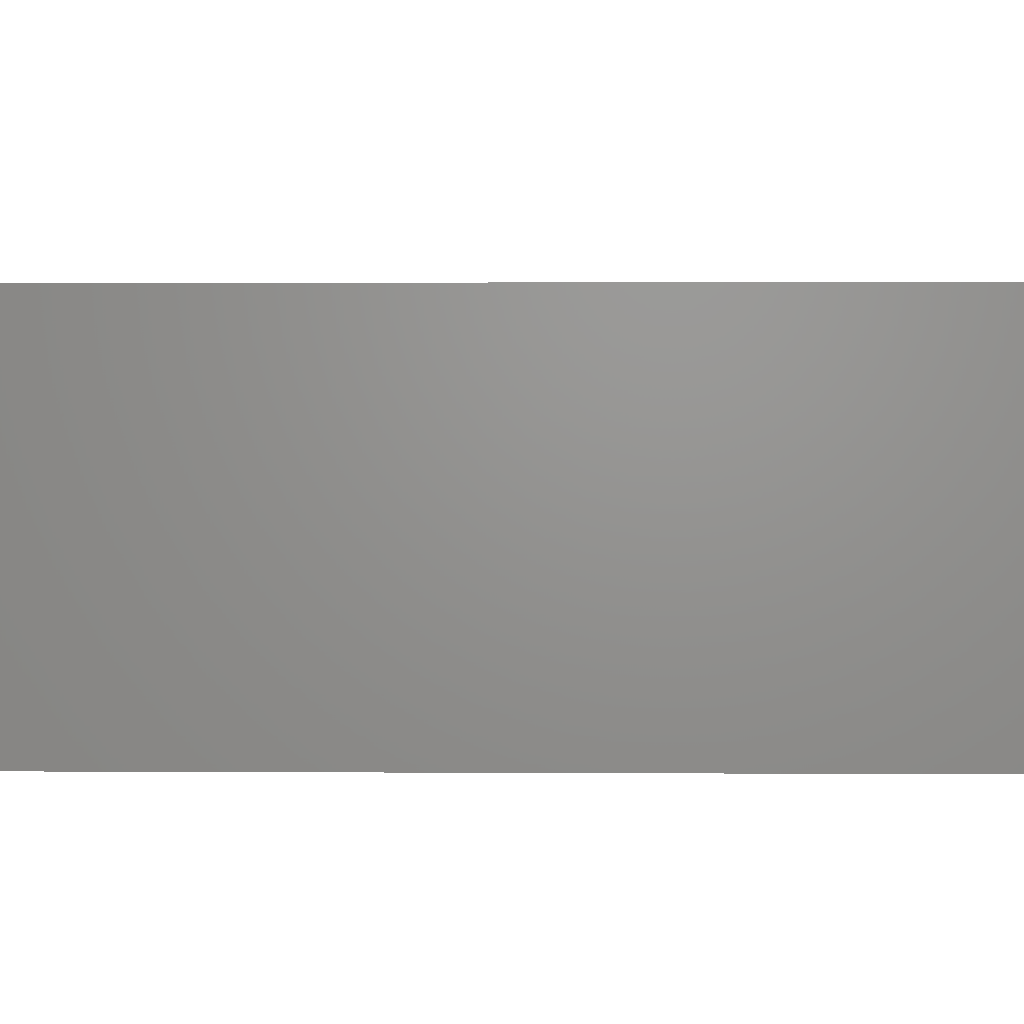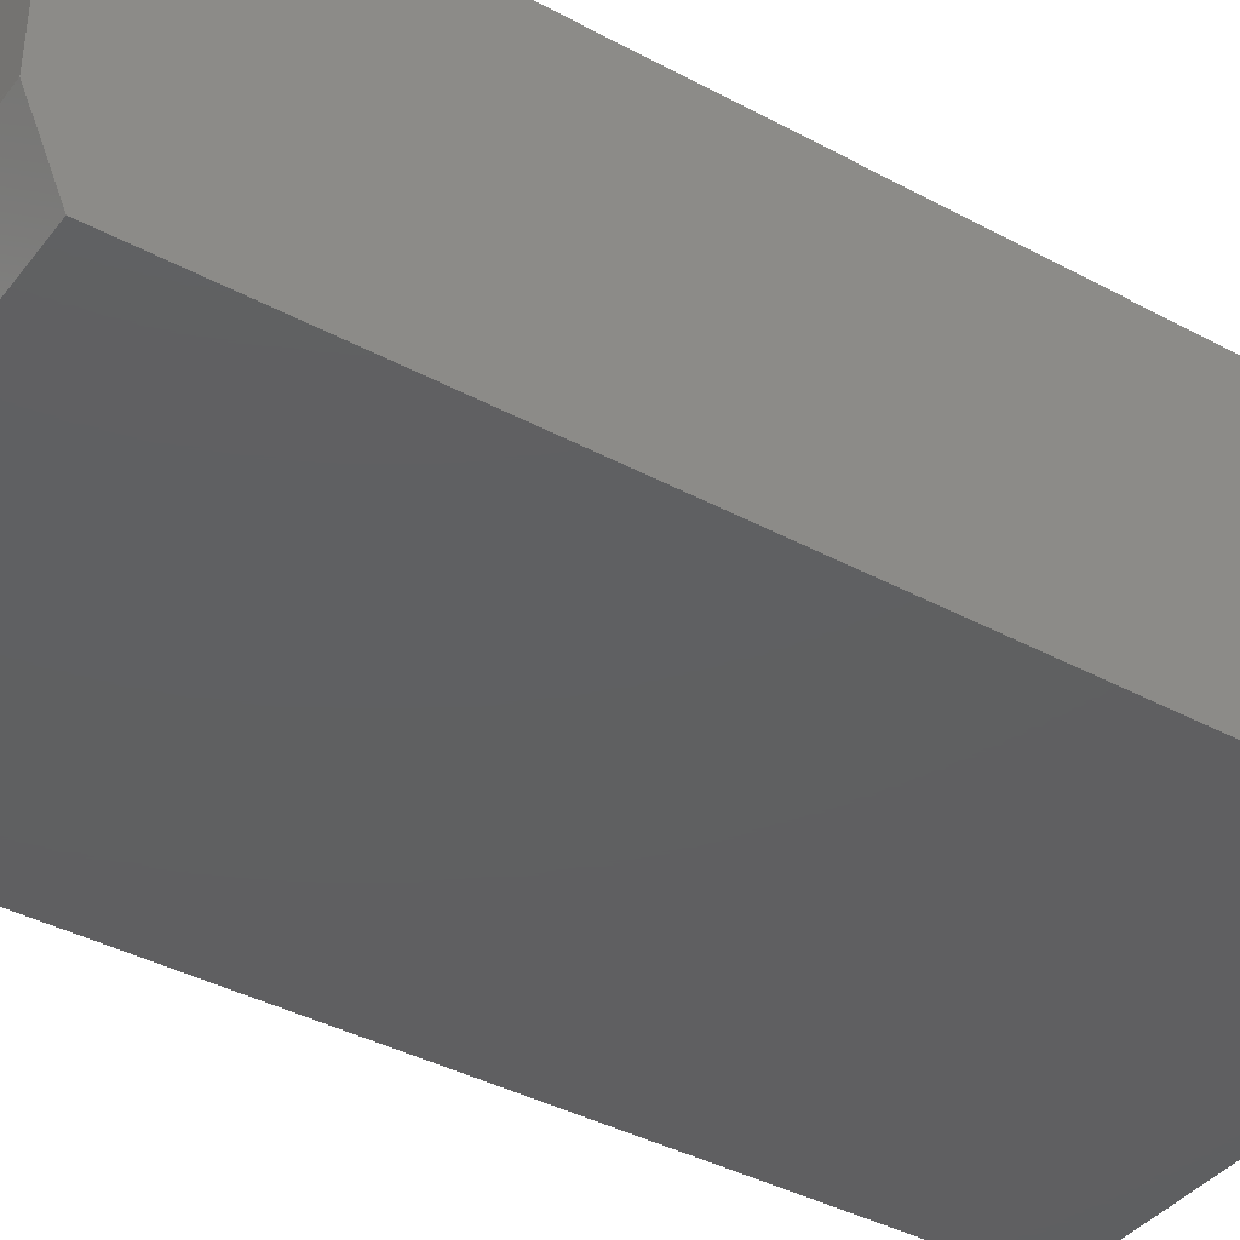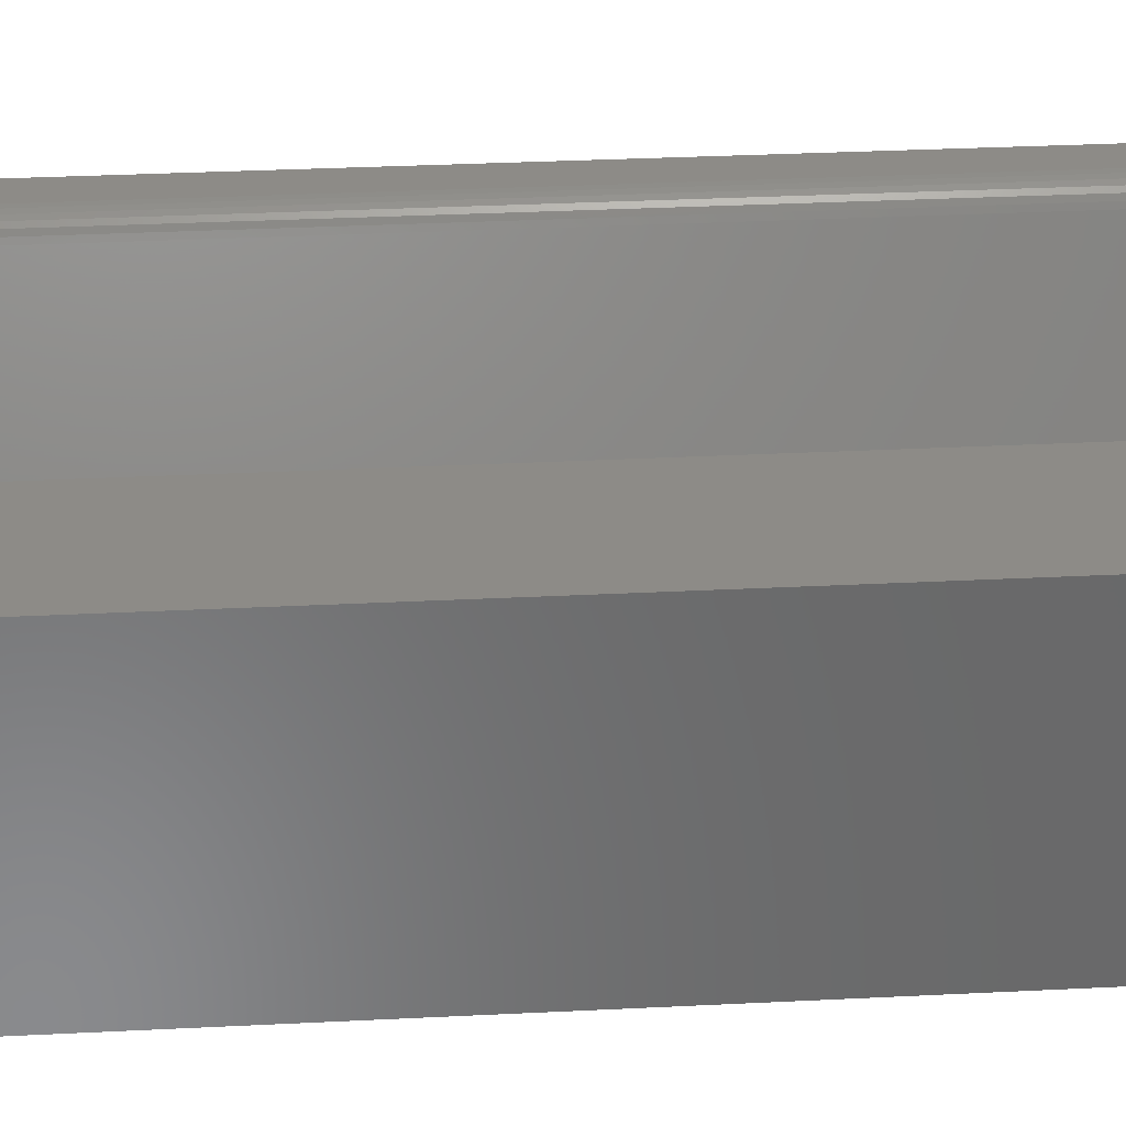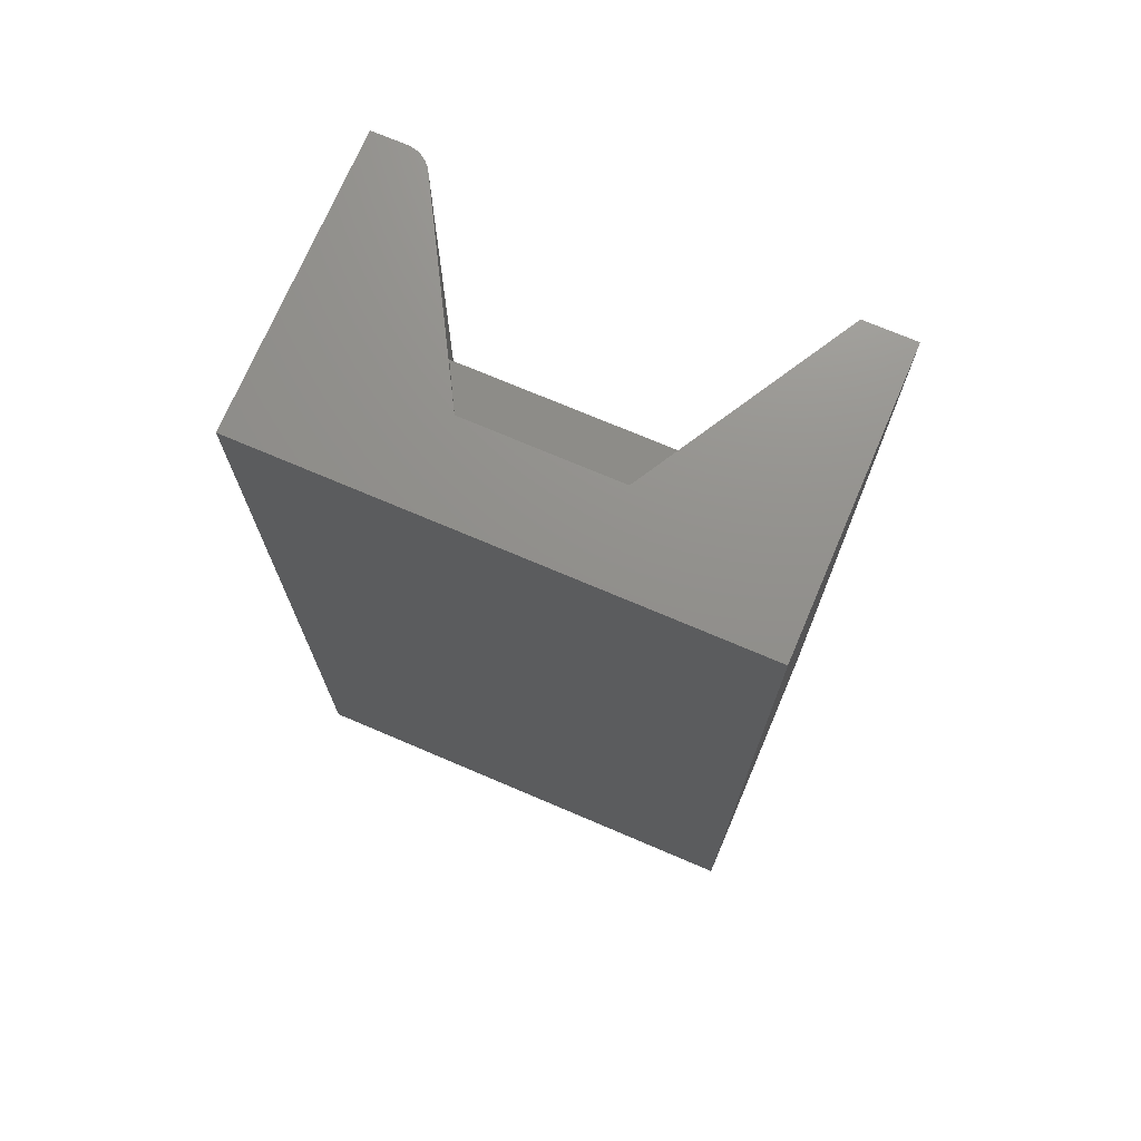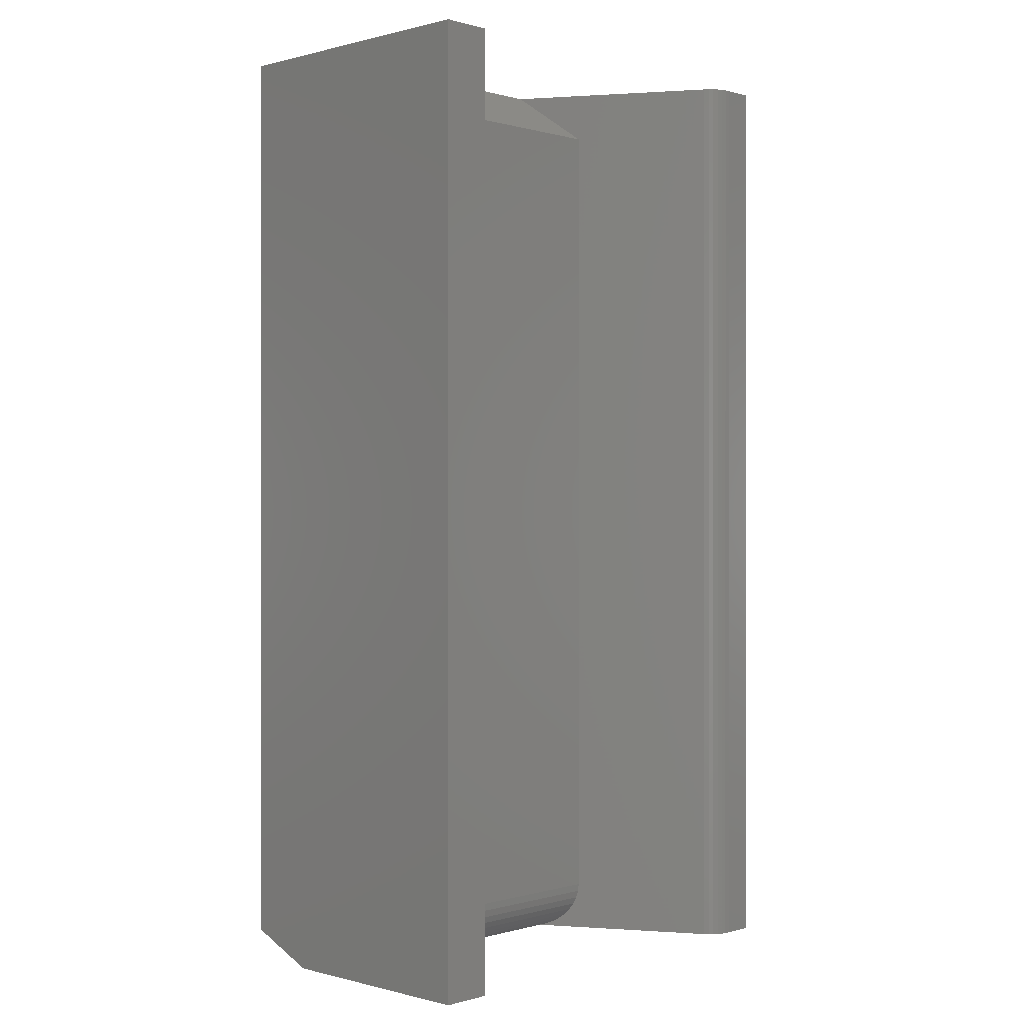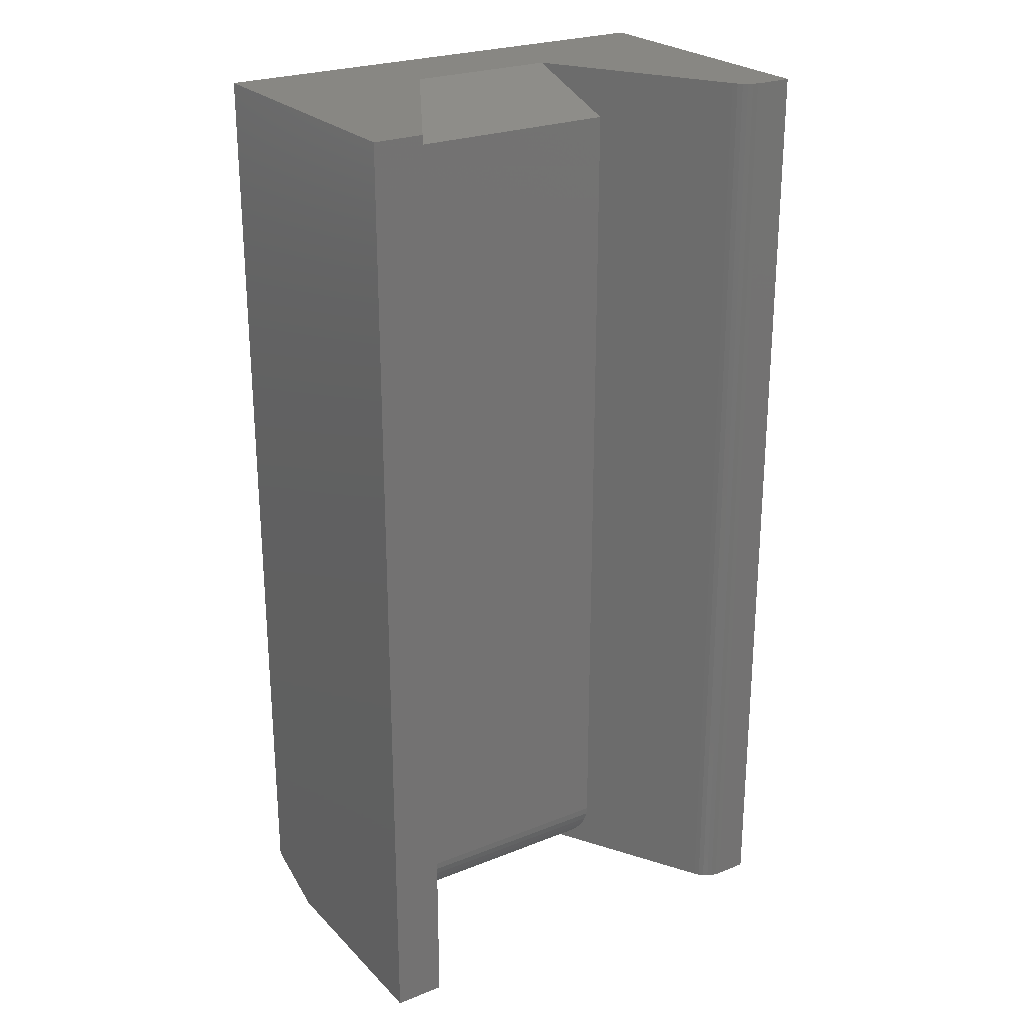
<metadata>
{"format":"stl","ext":"stl","renderer":"f3d","projection":"perspective","resolution":1024,"background":"white","views":[{"elev":2.3,"azim":-88.6,"up":"+Z"},{"elev":-39.6,"azim":56.2,"up":"+Z"},{"elev":34.4,"azim":-93.8,"up":"+Z"},{"elev":72.5,"azim":-156.9,"up":"+Y"},{"elev":0.1,"azim":-46.2,"up":"+Y"},{"elev":24.9,"azim":-32.9,"up":"+Y"}]}
</metadata>
<code>
# stl→obj: 56 verts, 107 faces
v 0.05469 3.331e-17 0.1391
v 0.02882 3.187e-17 0.1391
v 0.05469 -0.75 0.1391
v 0.02882 -0.75 0.1391
v 0.02473 -0.75 0.1387
v 0.02077 -0.75 0.1376
v 0.01705 -0.75 0.1359
v 0.0137 -0.75 0.1335
v 0.01081 -0.75 0.1306
v 0.008466 -0.75 0.1273
v 0.05469 -0.75 0.02854
v 0.05469 -0.75 -0.03125
v -0.06672 -0.7495 -0.004321
v -0.07027 -0.75 -0.01053
v -0.1954 -0.75 -0.01053
v -0.3203 -0.75 -0.03125
v -0.2808 -0.75 0.1391
v -0.3203 -0.75 0.1391
v -0.3203 -0.75 0.02854
v 0.008466 3.009e-17 0.1273
v -0.07473 1.739e-17 -0.01834
v -0.04794 -0.03906 0.02854
v -0.04794 -0.7109 0.02854
v -0.04822 -0.7171 0.02805
v -0.04904 -0.723 0.02661
v -0.05038 -0.7287 0.02426
v -0.05221 -0.7339 0.02107
v -0.05448 -0.7385 0.01711
v -0.05712 -0.7425 0.01247
v -0.06009 -0.7457 0.007273
v -0.06332 -0.7481 0.001631
v 0.02077 3.134e-17 0.1376
v 0.02473 3.162e-17 0.1387
v 0.05469 2.717e-17 0.02854
v 0.05469 2.082e-17 -0.08594
v -0.3203 0 -0.08594
v -0.1909 1.358e-16 -0.01834
v 0.01081 3.04e-17 0.1306
v 0.0137 3.072e-17 0.1335
v 0.01705 3.104e-17 0.1359
v -0.3203 6.355e-18 0.02854
v -0.3203 1.249e-17 0.1391
v -0.2808 -2.798e-16 0.1391
v -0.2177 -0.03906 0.02854
v -0.2177 -0.7109 0.02854
v -0.1989 -0.7495 -0.004321
v -0.2023 -0.7481 0.001631
v -0.2055 -0.7457 0.007273
v -0.2085 -0.7425 0.01247
v -0.2111 -0.7385 0.01711
v -0.2134 -0.7339 0.02107
v -0.2152 -0.7287 0.02426
v -0.2166 -0.723 0.02661
v -0.2174 -0.7171 0.02805
v -0.3203 -0.7266 -0.08594
v 0.05469 -0.7266 -0.08594
f 1 2 3
f 3 2 4
f 4 5 6
f 3 4 6
f 3 6 7
f 3 7 8
f 3 8 9
f 3 9 10
f 3 10 11
f 12 11 10
f 12 10 13
f 12 13 14
f 12 14 15
f 12 15 16
f 17 18 15
f 15 18 19
f 15 19 16
f 20 21 22
f 10 20 22
f 10 22 23
f 10 23 24
f 10 24 25
f 10 25 26
f 10 26 27
f 10 27 28
f 10 28 29
f 10 29 30
f 10 30 31
f 10 31 13
f 32 33 2
f 21 20 34
f 21 34 35
f 21 35 36
f 21 36 37
f 1 34 20
f 1 20 38
f 1 38 39
f 1 39 40
f 1 40 32
f 1 32 2
f 36 41 37
f 37 41 42
f 37 42 43
f 20 10 38
f 38 10 9
f 38 9 39
f 39 9 8
f 39 8 40
f 40 8 7
f 40 7 32
f 32 7 6
f 32 6 33
f 33 6 5
f 33 5 2
f 2 5 4
f 43 42 17
f 17 42 18
f 22 44 23
f 23 44 45
f 43 44 37
f 17 46 47
f 17 47 48
f 17 48 49
f 17 49 50
f 17 50 51
f 17 51 52
f 17 52 53
f 17 53 54
f 17 54 45
f 17 45 44
f 17 44 43
f 41 36 19
f 19 36 55
f 19 55 16
f 35 34 56
f 56 34 11
f 56 11 12
f 15 13 46
f 15 14 13
f 25 52 26
f 26 52 51
f 26 51 27
f 27 51 50
f 27 50 28
f 28 50 49
f 28 49 29
f 29 49 48
f 29 48 30
f 30 48 47
f 30 47 31
f 31 47 46
f 31 46 13
f 23 45 24
f 24 45 54
f 24 54 25
f 25 54 53
f 25 53 52
f 22 21 44
f 44 21 37
f 36 35 55
f 55 35 56
f 12 16 56
f 56 16 55
f 42 41 18
f 18 41 19
f 34 1 11
f 11 1 3

</code>
